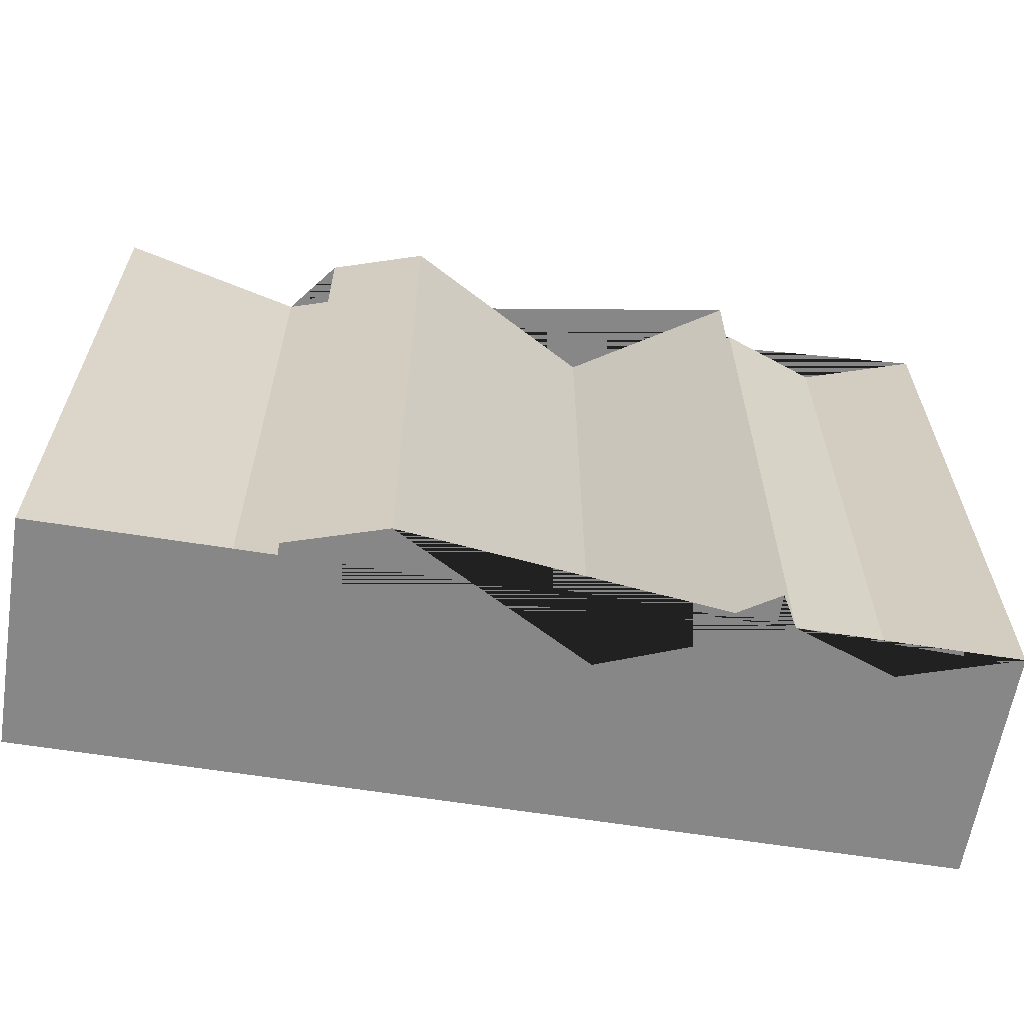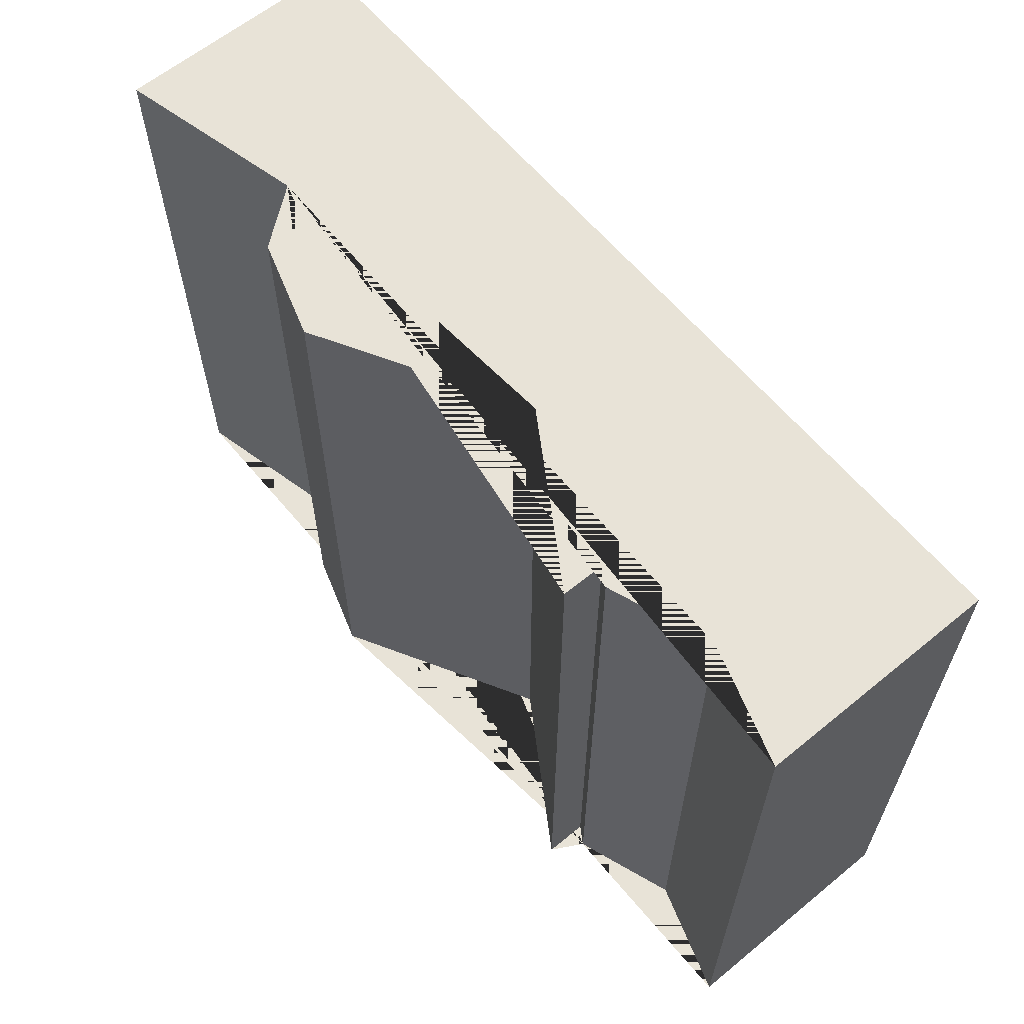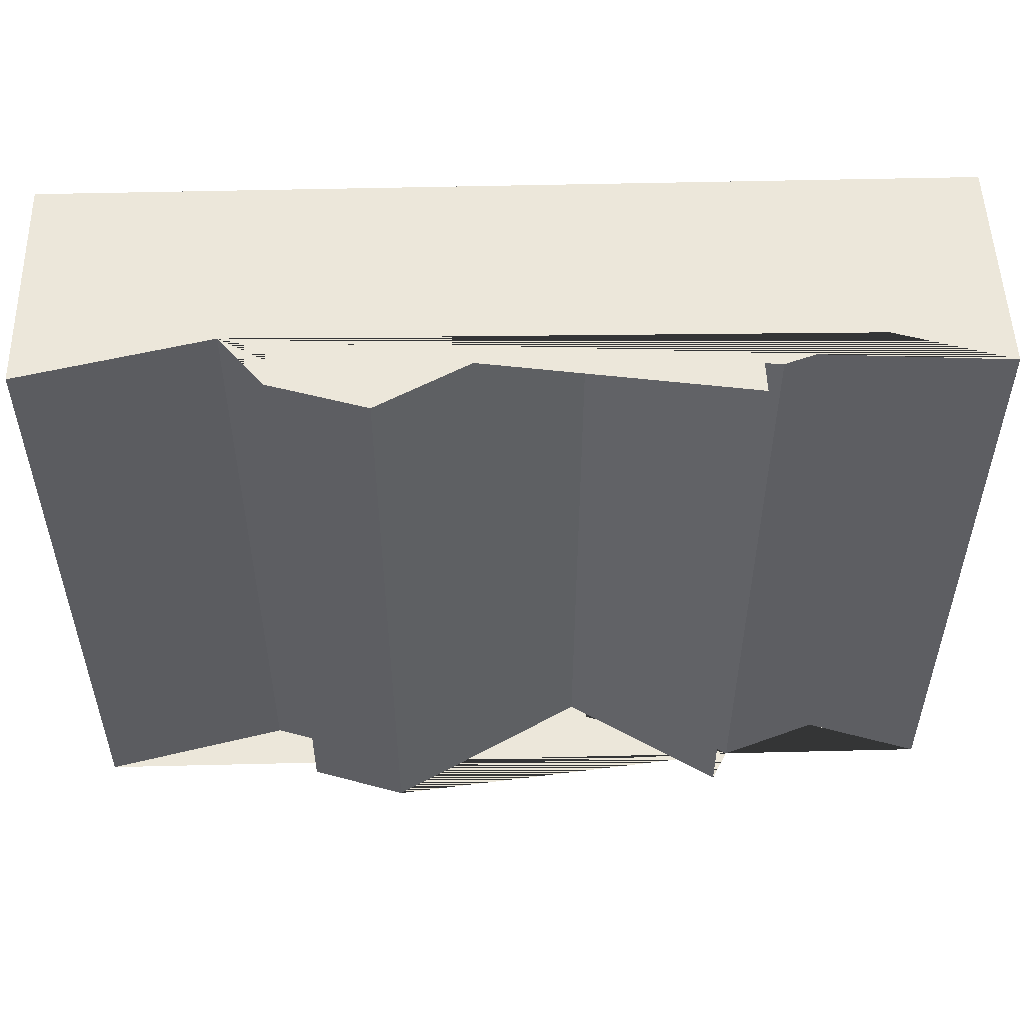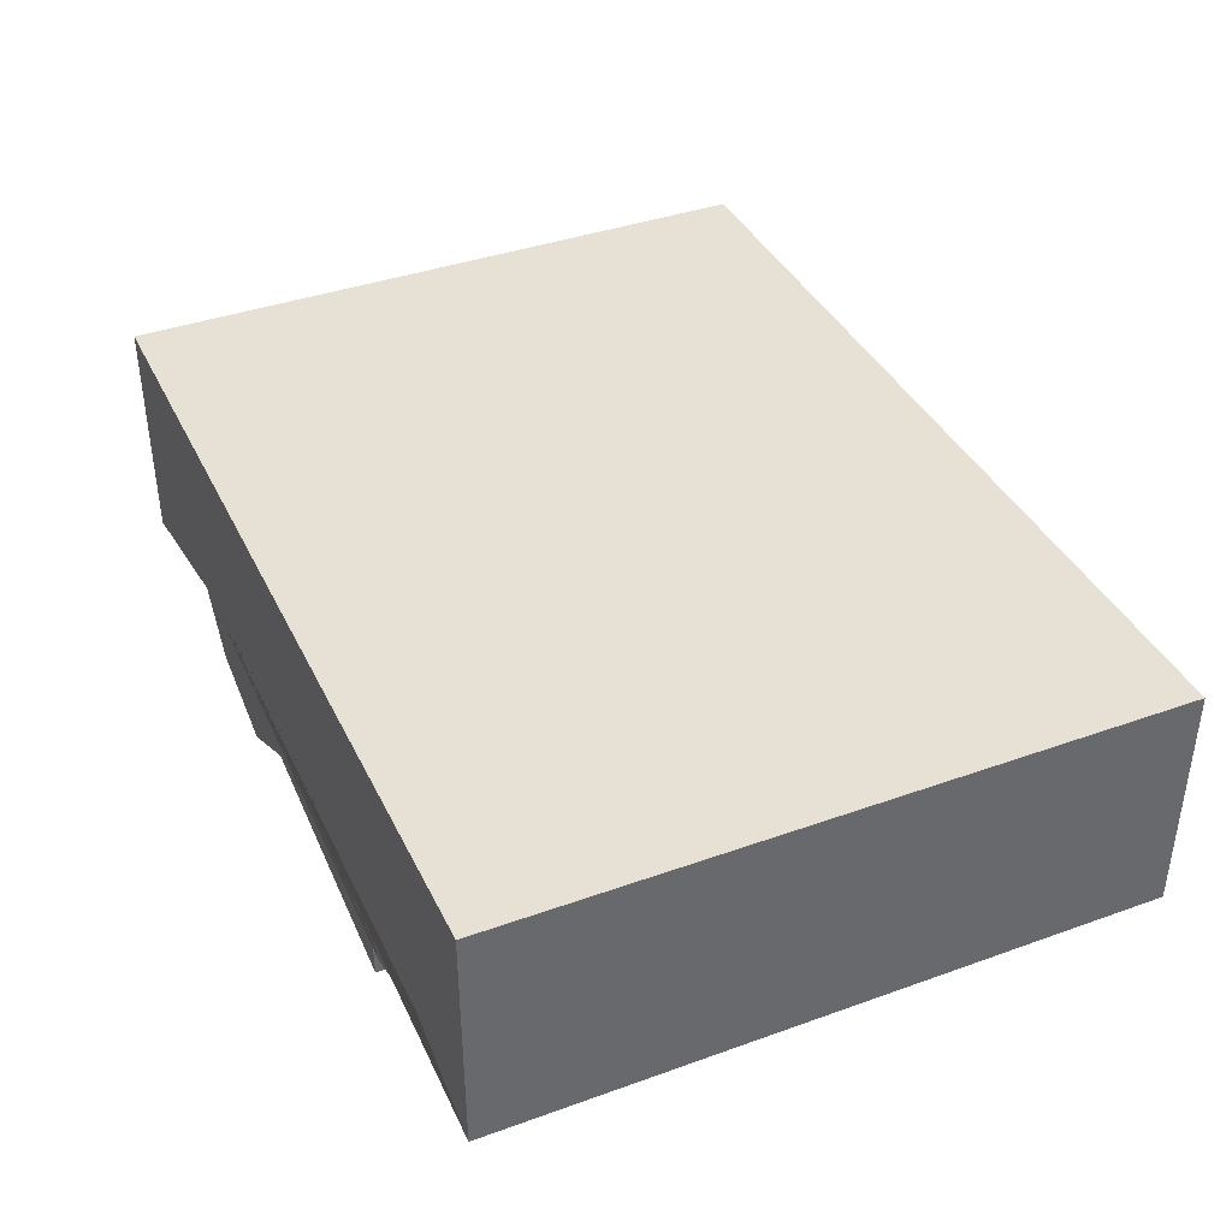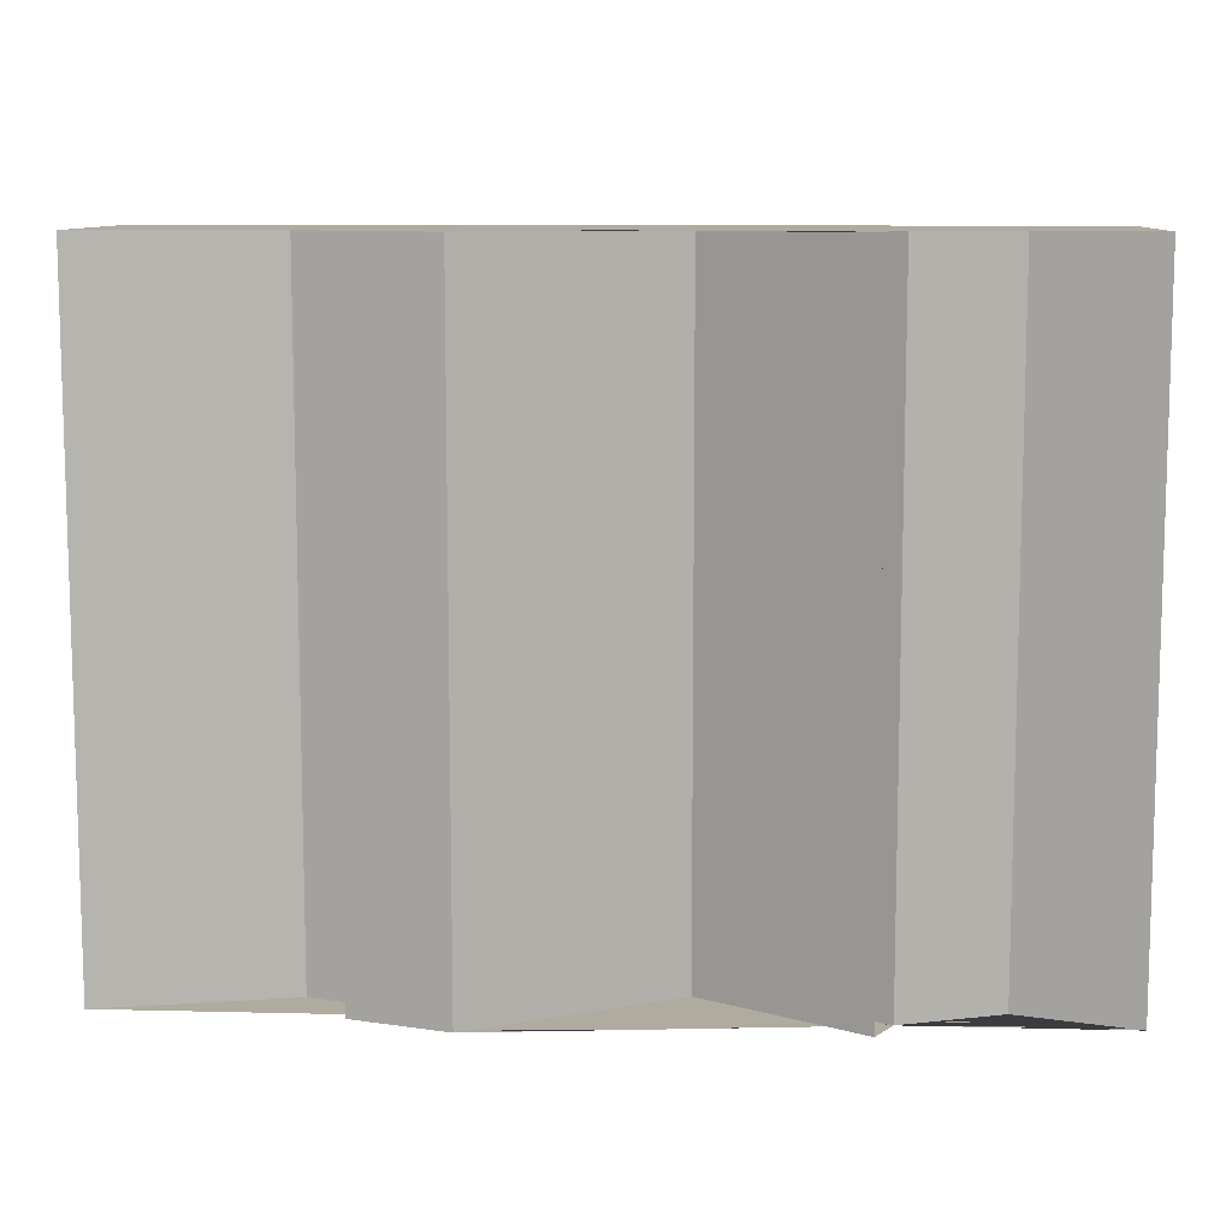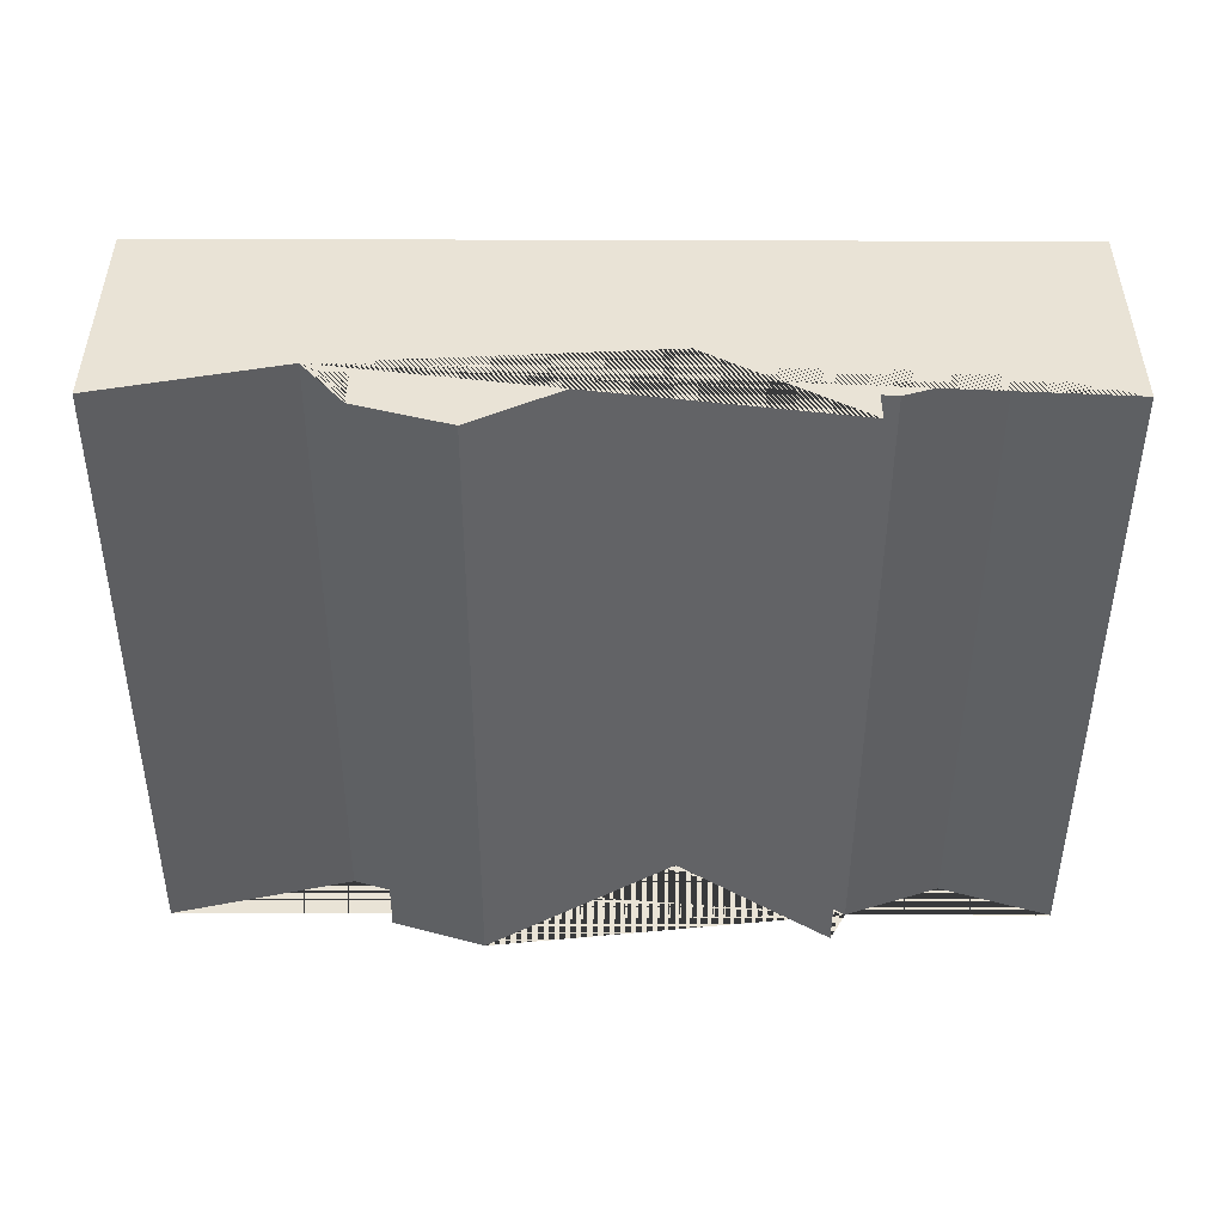
<metadata>
{"format":"obj","ext":"obj","renderer":"f3d","projection":"perspective","resolution":1024,"background":"white","views":[{"elev":-62.4,"azim":170.8,"up":"+Y"},{"elev":62.2,"azim":-129.7,"up":"+Y"},{"elev":52.2,"azim":178.5,"up":"+Y"},{"elev":39.2,"azim":-114.1,"up":"+Z"},{"elev":9.7,"azim":-176.4,"up":"+Y"},{"elev":-47.9,"azim":179.8,"up":"+Z"}]}
</metadata>
<code>
o Mesh1_Grey_Waterfall_Model
v 3 0 -0
v 3 0 -0.78
v 3 2.2 -0.78
v 3 2.2 0
v 0.701 0 -0.78
v 0.7587 0 -0.7436
v 0.7587 0 -0.8836
v 1.275 0 -0.5573
v 1.924 0 -0.92
v 2.241 0 -0.8199
v 2.241 0 -0.6799
v 2.387 0 -0.6338
v 0 0 0
v 0 0 -0.78
v 0.3719 0 -0.6611
v 0.701 2.2 -0.78
v 0.7587 2.2 -0.7436
v 2.387 2.2 -0.6338
v 2.241 2.2 -0.6799
v 2.241 2.2 -0.8199
v 1.924 2.2 -0.92
v 1.275 2.2 -0.5573
v 0.7587 2.2 -0.8836
v 0.3719 2.2 -0.6611
v 0 2.2 -0.78
v 0 2.2 0
f 19 11 10 20
f 9 21 20 10
f 8 22 21 9
f 7 23 22 8
f 6 17 23 7
f 1 2 3 4
f 5 6 7 8 9 10 11 12 2 1 13 14 15
f 16 17 6 5
f 18 19 20 21 22 23 17 16 24 25 26 4 3
f 12 11 19 18
f 18 3 2 12
f 24 16 5 15
f 25 24 15 14
f 14 13 26 25
f 4 26 13 1

</code>
